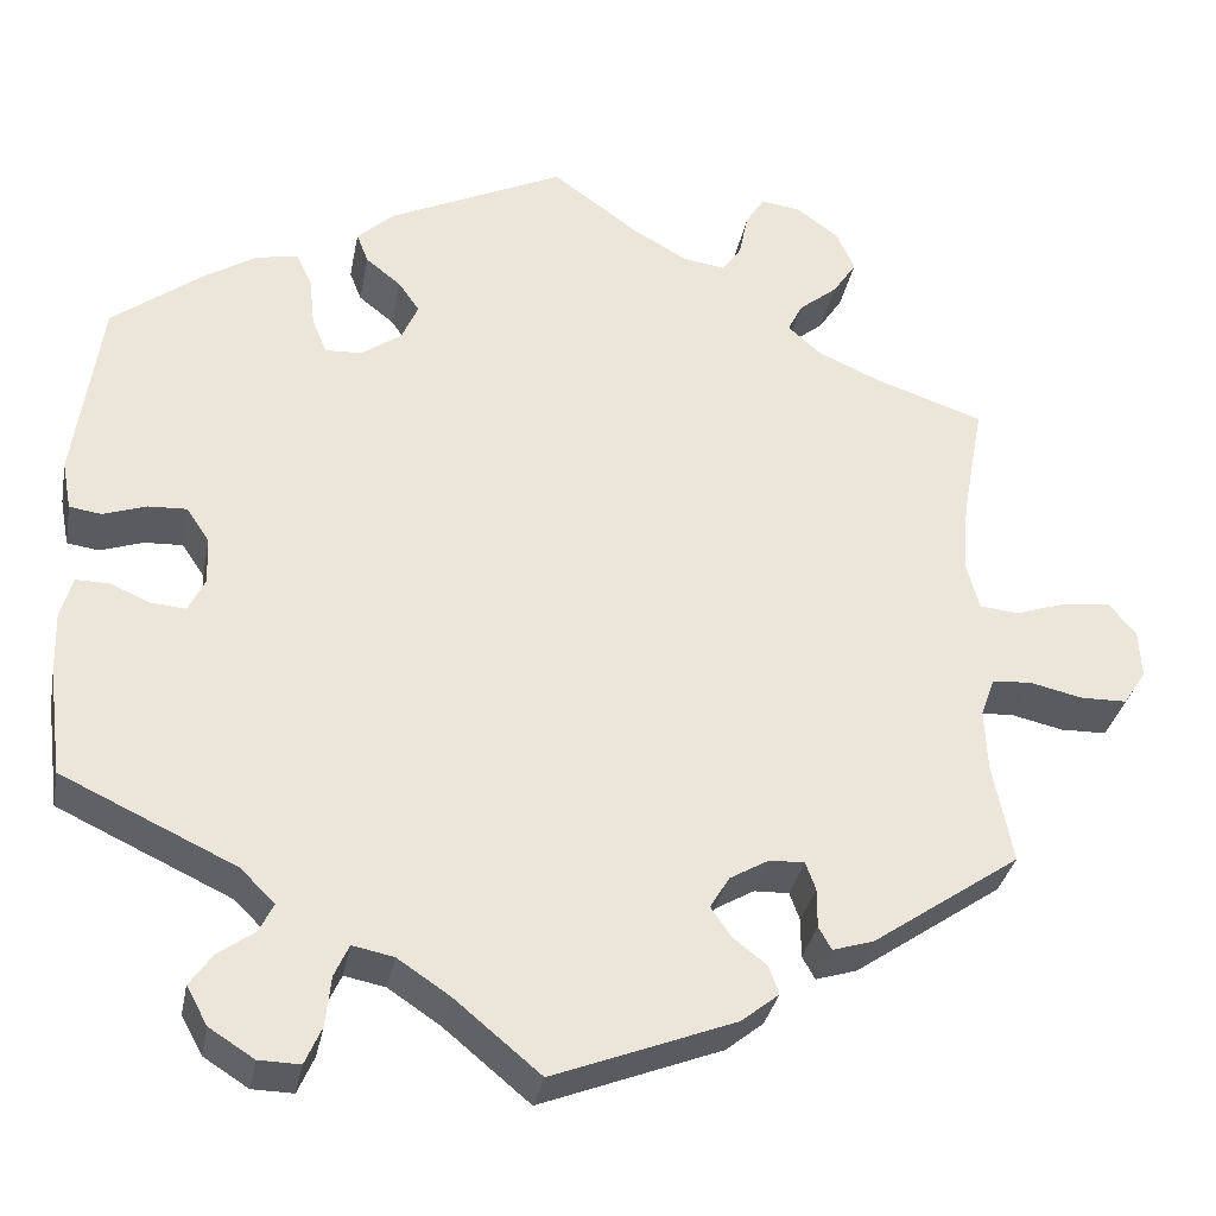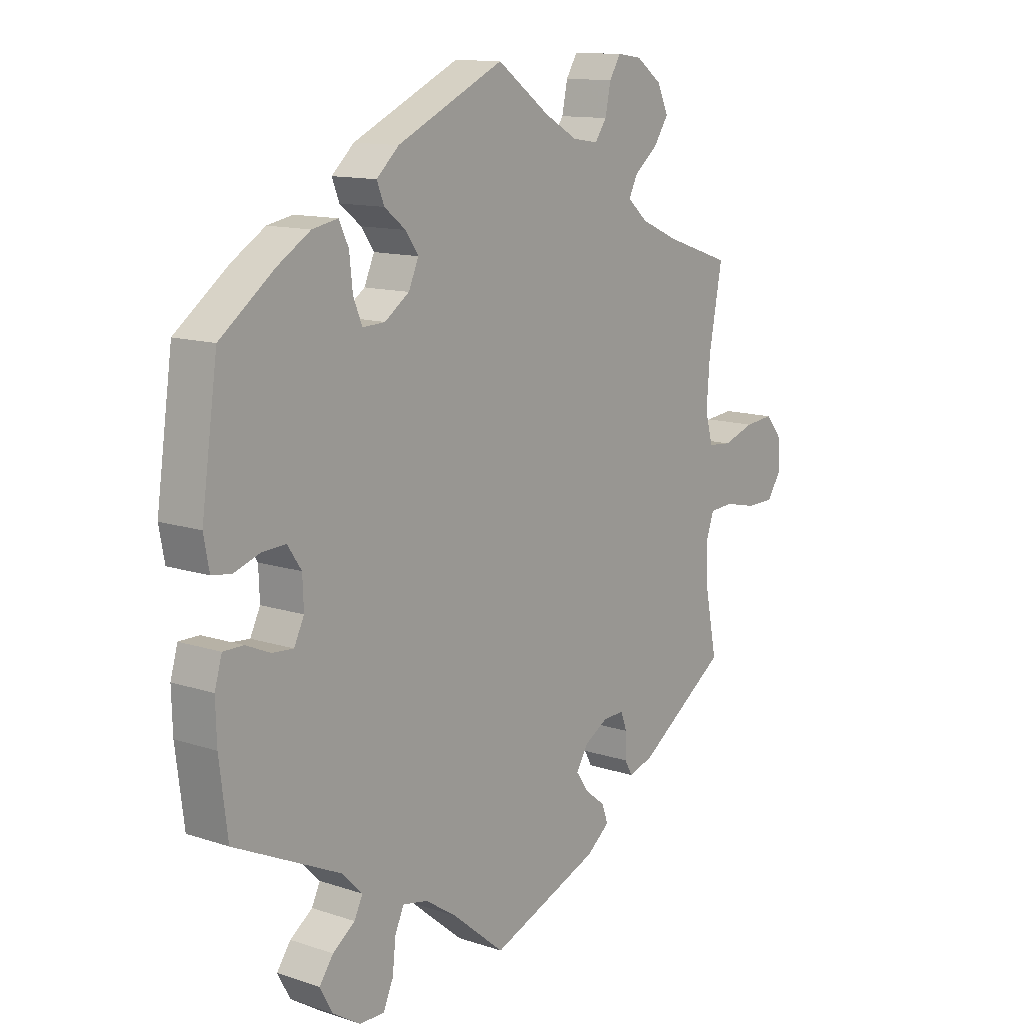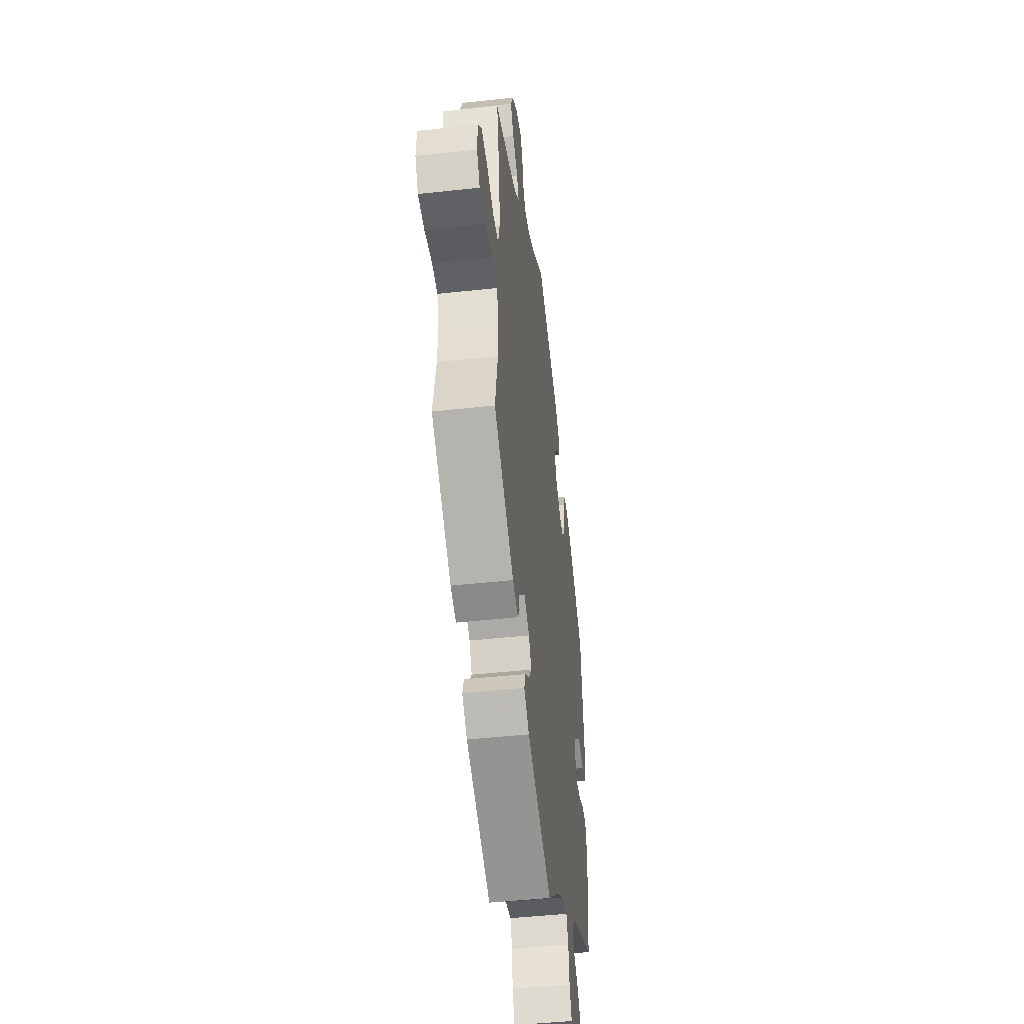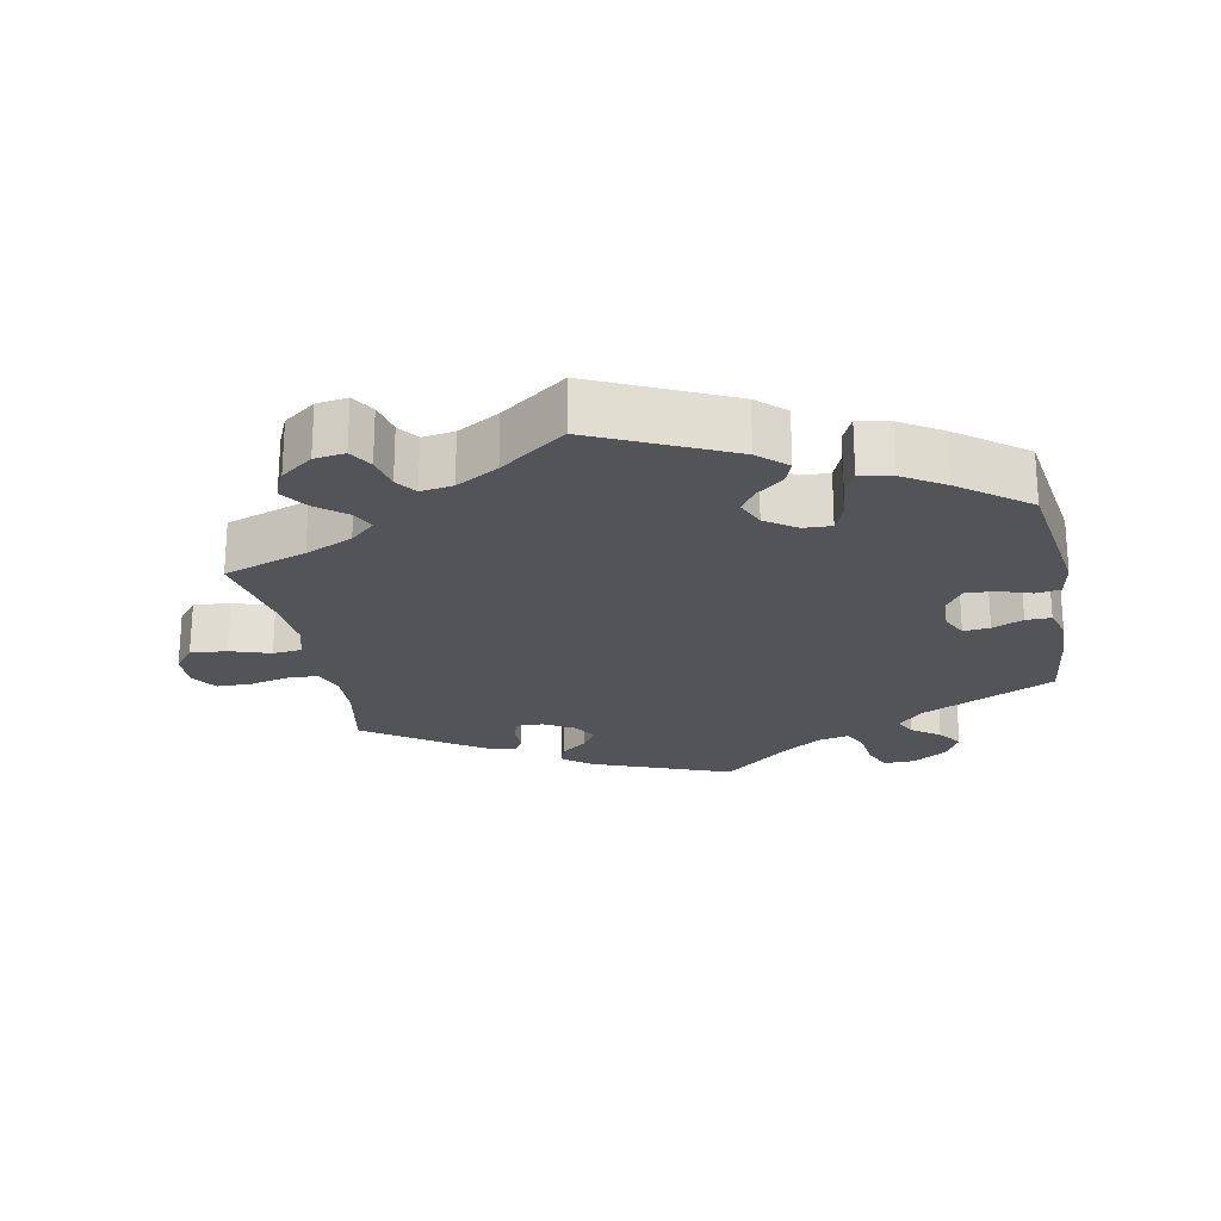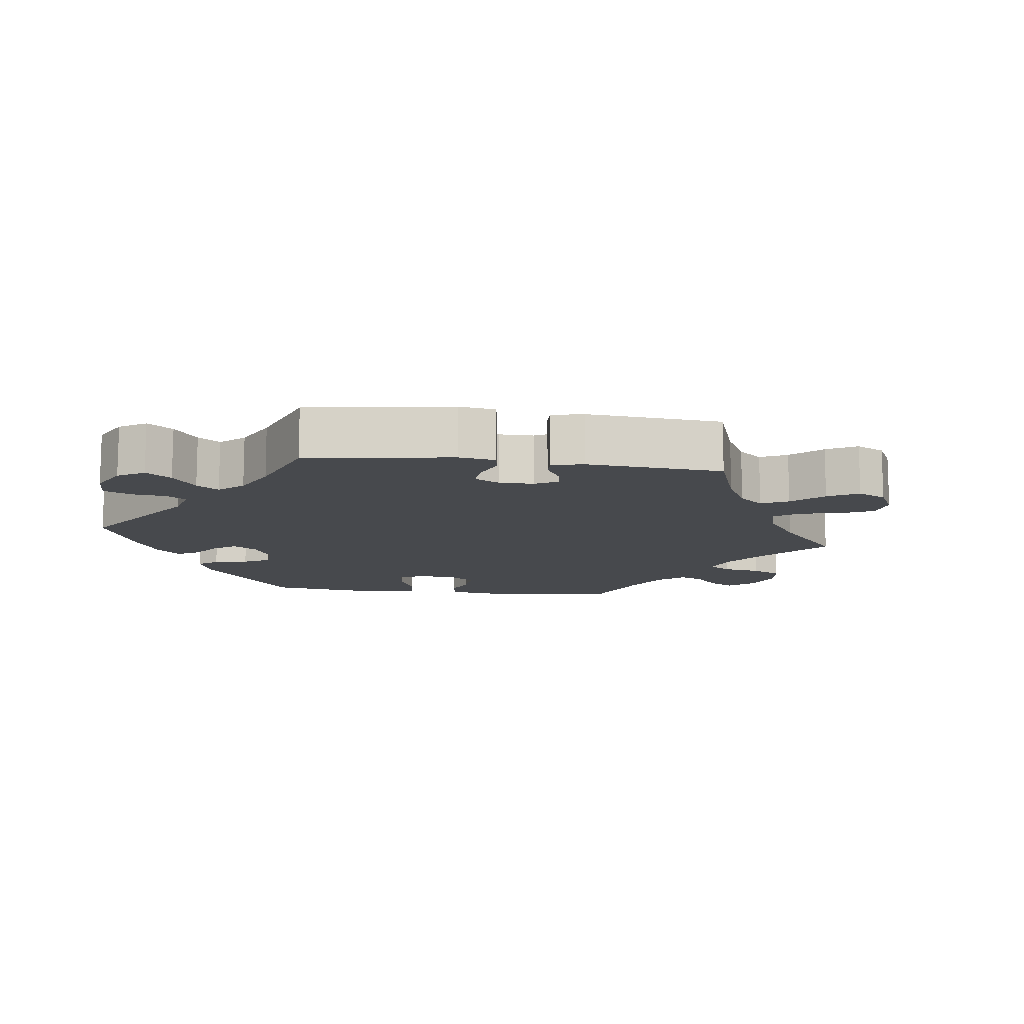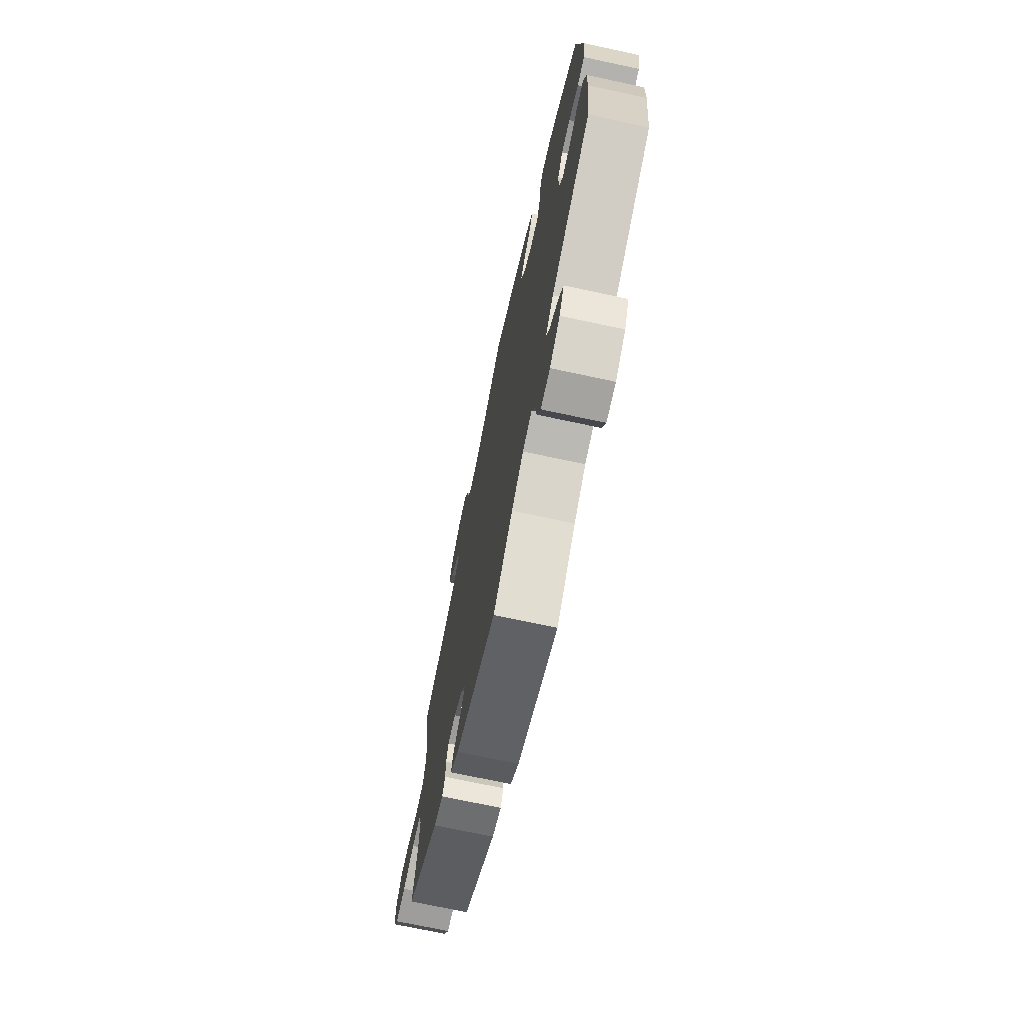
<metadata>
{"format":"obj","ext":"obj","renderer":"f3d","projection":"perspective","resolution":1024,"background":"white","views":[{"elev":-32.9,"azim":169.3,"up":"+Z"},{"elev":12.4,"azim":127.9,"up":"+Z"},{"elev":-46.4,"azim":-82.9,"up":"+Z"},{"elev":-22.9,"azim":11.4,"up":"+Y"},{"elev":-12.1,"azim":-157.5,"up":"+Y"},{"elev":-71.6,"azim":77.9,"up":"+Z"}]}
</metadata>
<code>
v -0.381 0.07 0.329
v -0.313 0.07 0.359
v -0.277 0.07 0.391
v -0.293 0.07 0.423
v -0.335 0.07 0.457
v -0.361 0.07 0.496
v -0.341 0.07 0.54
v -0.295 0.07 0.574
v -0.251 0.07 0.58
v -0.231 0.07 0.547
v -0.221 0.07 0.499
v -0.2 0.07 0.469
v -0.154 0.07 0.476
v -0.094 0.07 0.51
v 0 0.07 0.578
v 0.192 0.07 0.487
v 0.232 0.07 0.45
v 0.219 0.07 0.417
v 0.181 0.07 0.387
v 0.158 0.07 0.354
v 0.176 0.07 0.313
v 0.22 0.07 0.282
v 0.26 0.07 0.28
v 0.276 0.07 0.319
v 0.282 0.07 0.374
v 0.299 0.07 0.41
v 0.345 0.07 0.401
v 0.404 0.07 0.364
v 0.501 0.07 0.29
v 0.53 0.07 0.086
v 0.52 0.07 0.033
v 0.485 0.07 0.028
v 0.438 0.07 0.044
v 0.396 0.07 0.046
v 0.371 0.07 0.009
v 0.369 0.07 -0.043
v 0.387 0.07 -0.08
v 0.425 0.07 -0.077
v 0.469 0.07 -0.058
v 0.505 0.07 -0.058
v 0.518 0.07 -0.103
v 0.516 0.07 -0.171
v 0.501 0.07 -0.289
v 0.311 0.07 -0.378
v 0.274 0.07 -0.415
v 0.289 0.07 -0.446
v 0.329 0.07 -0.475
v 0.354 0.07 -0.51
v 0.331 0.07 -0.552
v 0.282 0.07 -0.583
v 0.237 0.07 -0.584
v 0.219 0.07 -0.543
v 0.213 0.07 -0.488
v 0.197 0.07 -0.453
v 0.152 0.07 -0.462
v 0.095 0.07 -0.5
v 0.001 0.07 -0.578
v -0.197 0.07 -0.501
v -0.238 0.07 -0.468
v -0.227 0.07 -0.437
v -0.19 0.07 -0.408
v -0.168 0.07 -0.376
v -0.189 0.07 -0.341
v -0.232 0.07 -0.316
v -0.27 0.07 -0.315
v -0.281 0.07 -0.345
v -0.281 0.07 -0.388
v -0.295 0.07 -0.413
v -0.34 0.07 -0.399
v -0.501 0.07 -0.288
v -0.479 0.07 -0.178
v -0.476 0.07 -0.112
v -0.491 0.07 -0.069
v -0.534 0.07 -0.066
v -0.592 0.07 -0.079
v -0.642 0.07 -0.078
v -0.667 0.07 -0.04
v -0.664 0.07 0.013
v -0.635 0.07 0.048
v -0.583 0.07 0.043
v -0.526 0.07 0.024
v -0.484 0.07 0.028
v -0.47 0.07 0.079
v -0.476 0.07 0.158
v -0.5 0.07 0.289
v -0.381 0 0.329
v -0.313 0 0.359
v -0.277 0 0.391
v -0.293 0 0.423
v -0.335 0 0.457
v -0.361 0 0.496
v -0.341 0 0.54
v -0.295 0 0.574
v -0.251 0 0.58
v -0.231 0 0.547
v -0.221 0 0.499
v -0.2 0 0.469
v -0.154 0 0.476
v -0.094 0 0.51
v 0 0 0.578
v 0.192 0 0.487
v 0.232 0 0.45
v 0.219 0 0.417
v 0.181 0 0.387
v 0.158 0 0.354
v 0.176 0 0.313
v 0.22 0 0.282
v 0.26 0 0.28
v 0.276 0 0.319
v 0.282 0 0.374
v 0.299 0 0.41
v 0.345 0 0.401
v 0.404 0 0.364
v 0.501 0 0.29
v 0.53 0 0.086
v 0.52 0 0.033
v 0.485 0 0.028
v 0.438 0 0.044
v 0.396 0 0.046
v 0.371 0 0.009
v 0.369 0 -0.043
v 0.387 0 -0.08
v 0.425 0 -0.077
v 0.469 0 -0.058
v 0.505 0 -0.058
v 0.518 0 -0.103
v 0.516 0 -0.171
v 0.501 0 -0.289
v 0.311 0 -0.378
v 0.274 0 -0.415
v 0.289 0 -0.446
v 0.329 0 -0.475
v 0.354 0 -0.51
v 0.331 0 -0.552
v 0.282 0 -0.583
v 0.237 0 -0.584
v 0.219 0 -0.543
v 0.213 0 -0.488
v 0.197 0 -0.453
v 0.152 0 -0.462
v 0.095 0 -0.5
v 0.001 0 -0.578
v -0.197 0 -0.501
v -0.238 0 -0.468
v -0.227 0 -0.437
v -0.19 0 -0.408
v -0.168 0 -0.376
v -0.189 0 -0.341
v -0.232 0 -0.316
v -0.27 0 -0.315
v -0.281 0 -0.345
v -0.281 0 -0.388
v -0.295 0 -0.413
v -0.34 0 -0.399
v -0.501 0 -0.288
v -0.479 0 -0.178
v -0.476 0 -0.112
v -0.491 0 -0.069
v -0.534 0 -0.066
v -0.592 0 -0.079
v -0.642 0 -0.078
v -0.667 0 -0.04
v -0.664 0 0.013
v -0.635 0 0.048
v -0.583 0 0.043
v -0.526 0 0.024
v -0.484 0 0.028
v -0.47 0 0.079
v -0.476 0 0.158
v -0.5 0 0.289
f 84 85 1
f 83 84 1 2
f 82 83 2 3
f 78 79 80 81
f 76 77 78 81
f 74 75 76 81
f 73 74 81 82
f 72 73 82 3
f 68 69 70 71
f 66 67 68 71
f 65 66 71 72
f 64 65 72 3
f 58 59 60 61
f 56 57 58 61
f 55 56 61 62
f 54 55 62 63
f 50 51 52 53
f 50 53 54
f 49 50 54
f 46 47 48 49
f 45 46 49 54
f 44 45 54 63
f 38 39 40 41
f 37 38 41 42
f 30 31 32 33
f 30 33 34
f 29 30 34
f 28 29 34 35
f 24 25 26 27
f 23 24 27 28
f 16 17 18 19
f 14 15 16 19
f 13 14 19 20
f 12 13 20 21
f 8 9 10 11
f 8 11 12
f 7 8 12
f 4 5 6 7
f 3 4 7 12
f 37 42 43 44
f 36 37 44 63
f 35 36 63 64
f 23 28 35 64
f 3 12 21 22
f 64 3 22
f 22 23 64
f 86 170 169
f 87 86 169 168
f 88 87 168 167
f 166 165 164 163
f 166 163 162 161
f 166 161 160 159
f 167 166 159 158
f 88 167 158 157
f 156 155 154 153
f 156 153 152 151
f 157 156 151 150
f 88 157 150 149
f 146 145 144 143
f 146 143 142 141
f 147 146 141 140
f 148 147 140 139
f 138 137 136 135
f 139 138 135
f 139 135 134
f 134 133 132 131
f 139 134 131 130
f 148 139 130 129
f 126 125 124 123
f 127 126 123 122
f 118 117 116 115
f 119 118 115
f 119 115 114
f 120 119 114 113
f 112 111 110 109
f 113 112 109 108
f 104 103 102 101
f 104 101 100 99
f 105 104 99 98
f 106 105 98 97
f 96 95 94 93
f 97 96 93
f 97 93 92
f 92 91 90 89
f 97 92 89 88
f 129 128 127 122
f 148 129 122 121
f 149 148 121 120
f 149 120 113 108
f 107 106 97 88
f 107 88 149
f 149 108 107
f 1 86 87 2
f 2 87 88 3
f 3 88 89 4
f 4 89 90 5
f 5 90 91 6
f 6 91 92 7
f 7 92 93 8
f 8 93 94 9
f 9 94 95 10
f 10 95 96 11
f 11 96 97 12
f 12 97 98 13
f 13 98 99 14
f 14 99 100 15
f 15 100 101 16
f 16 101 102 17
f 17 102 103 18
f 18 103 104 19
f 19 104 105 20
f 20 105 106 21
f 21 106 107 22
f 22 107 108 23
f 23 108 109 24
f 24 109 110 25
f 25 110 111 26
f 26 111 112 27
f 27 112 113 28
f 28 113 114 29
f 29 114 115 30
f 30 115 116 31
f 31 116 117 32
f 32 117 118 33
f 33 118 119 34
f 34 119 120 35
f 35 120 121 36
f 36 121 122 37
f 37 122 123 38
f 38 123 124 39
f 39 124 125 40
f 40 125 126 41
f 41 126 127 42
f 42 127 128 43
f 43 128 129 44
f 44 129 130 45
f 45 130 131 46
f 46 131 132 47
f 47 132 133 48
f 48 133 134 49
f 49 134 135 50
f 50 135 136 51
f 51 136 137 52
f 52 137 138 53
f 53 138 139 54
f 54 139 140 55
f 55 140 141 56
f 56 141 142 57
f 57 142 143 58
f 58 143 144 59
f 59 144 145 60
f 60 145 146 61
f 61 146 147 62
f 62 147 148 63
f 63 148 149 64
f 64 149 150 65
f 65 150 151 66
f 66 151 152 67
f 67 152 153 68
f 68 153 154 69
f 69 154 155 70
f 70 155 156 71
f 71 156 157 72
f 72 157 158 73
f 73 158 159 74
f 74 159 160 75
f 75 160 161 76
f 76 161 162 77
f 77 162 163 78
f 78 163 164 79
f 79 164 165 80
f 80 165 166 81
f 81 166 167 82
f 82 167 168 83
f 83 168 169 84
f 84 169 170 85
f 85 170 86 1

</code>
